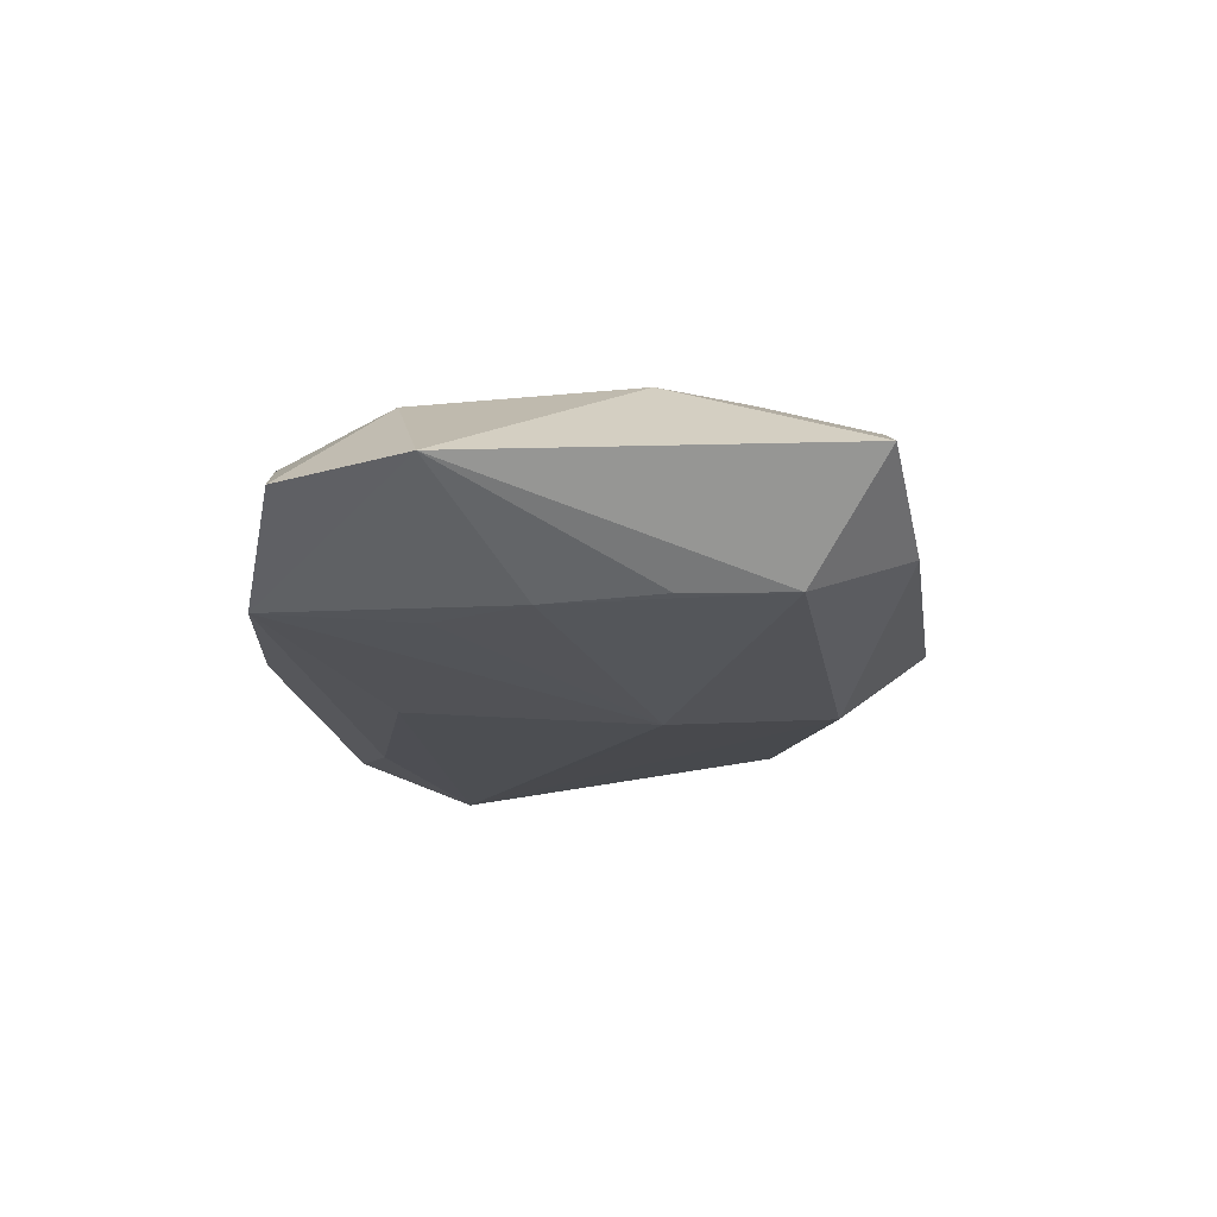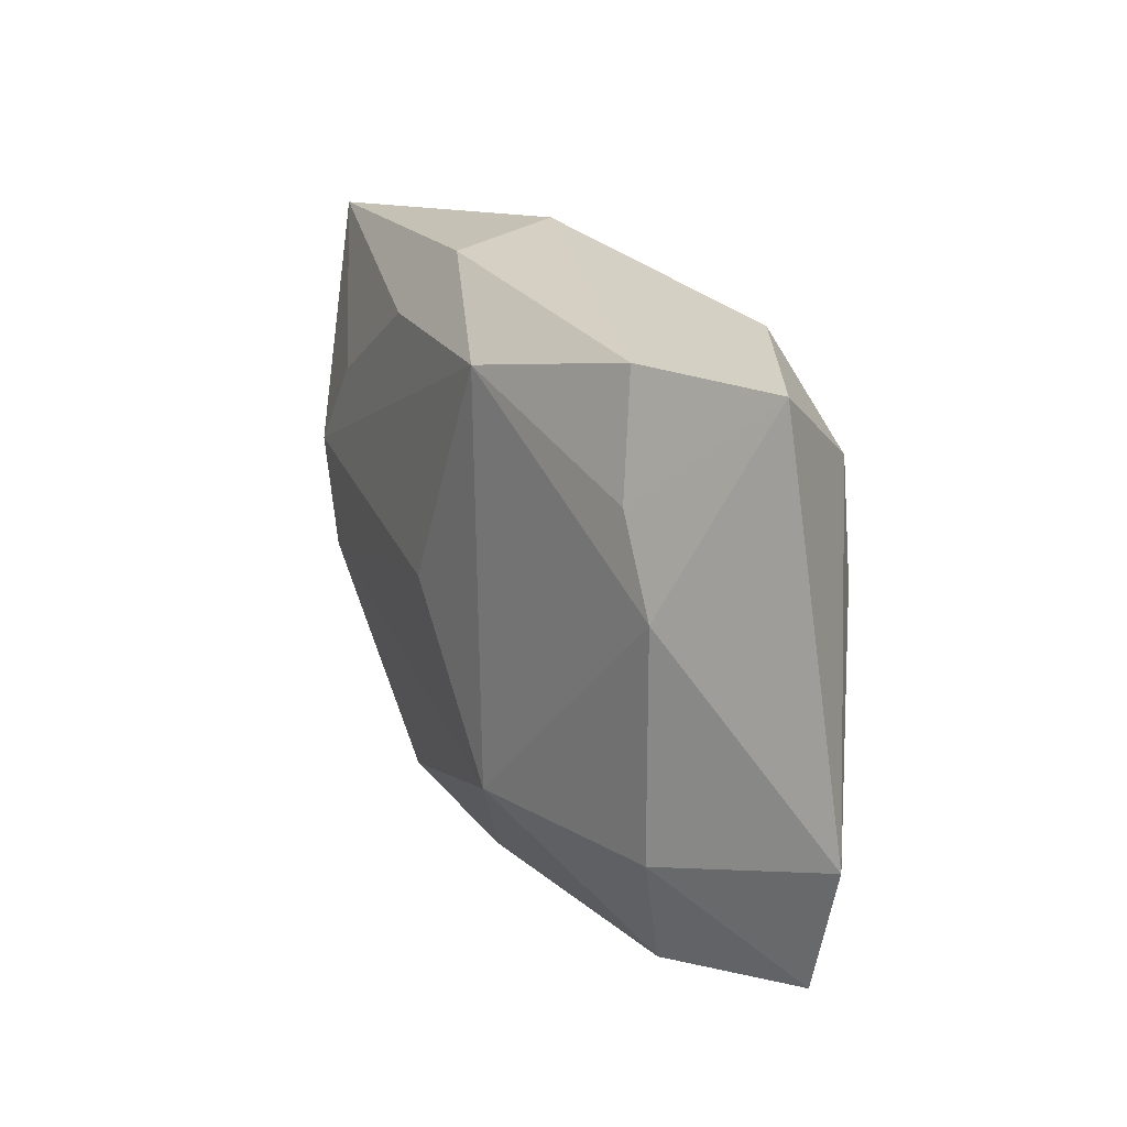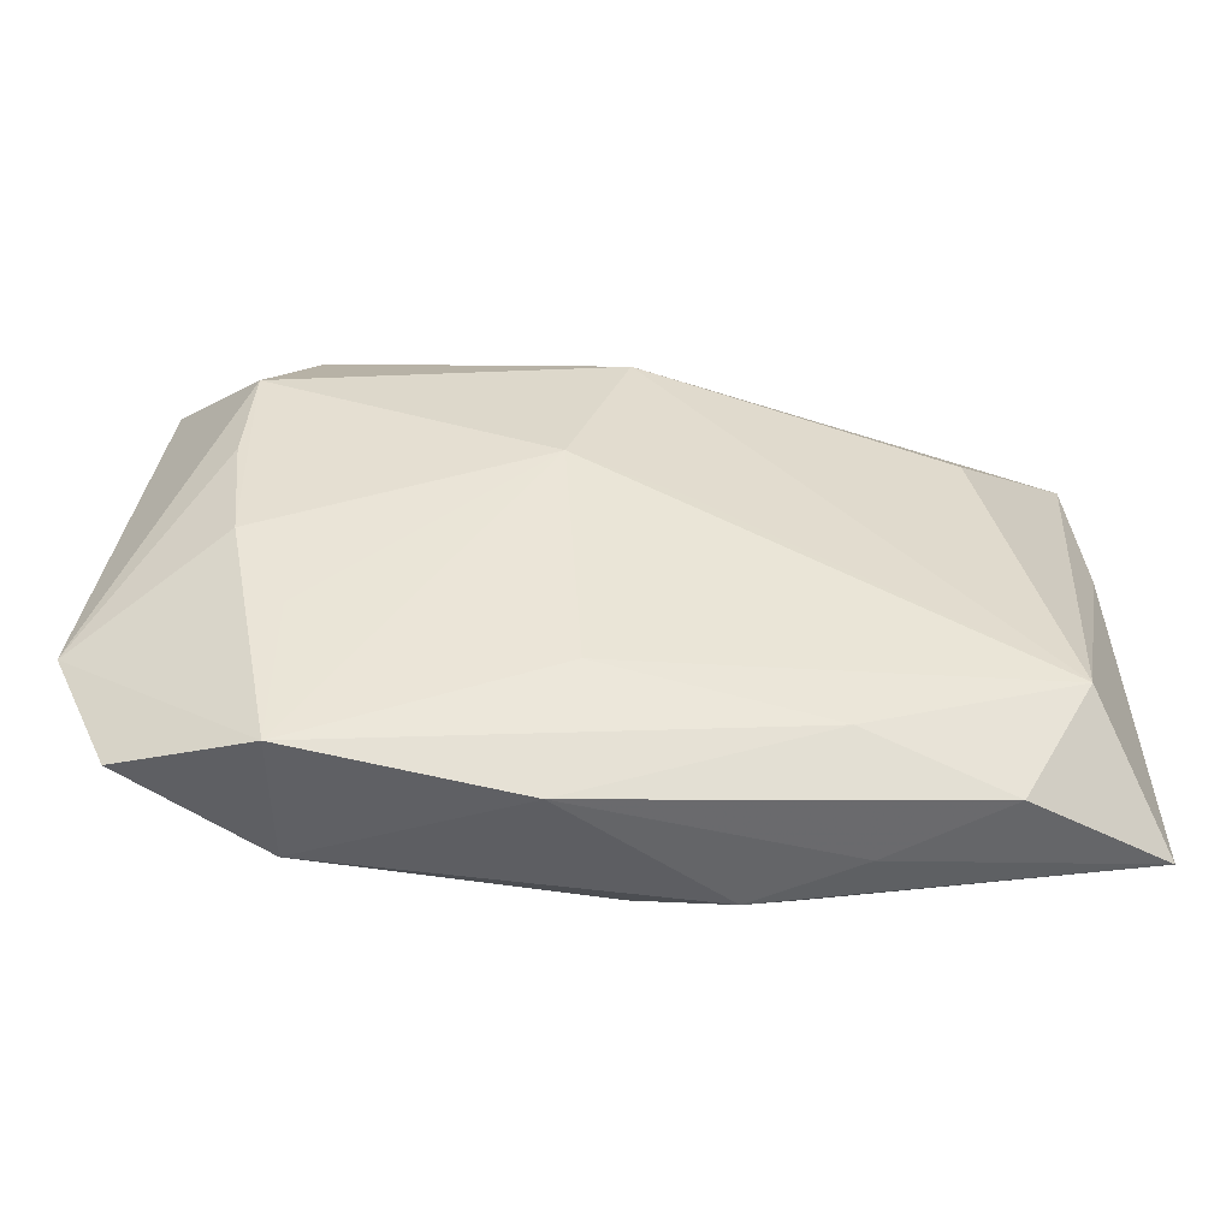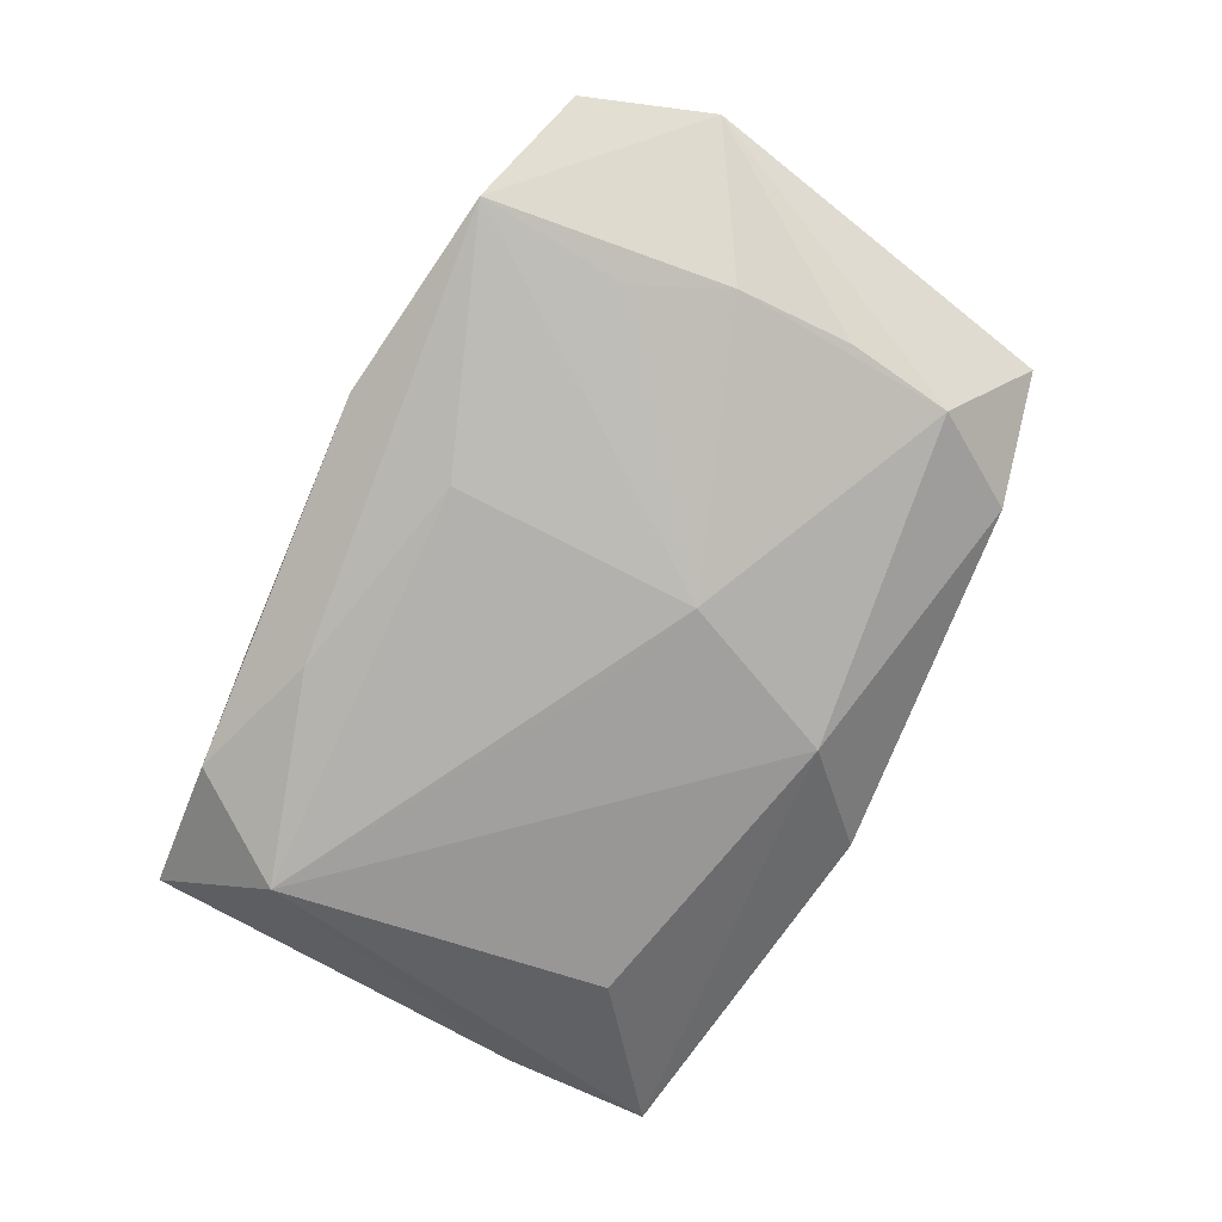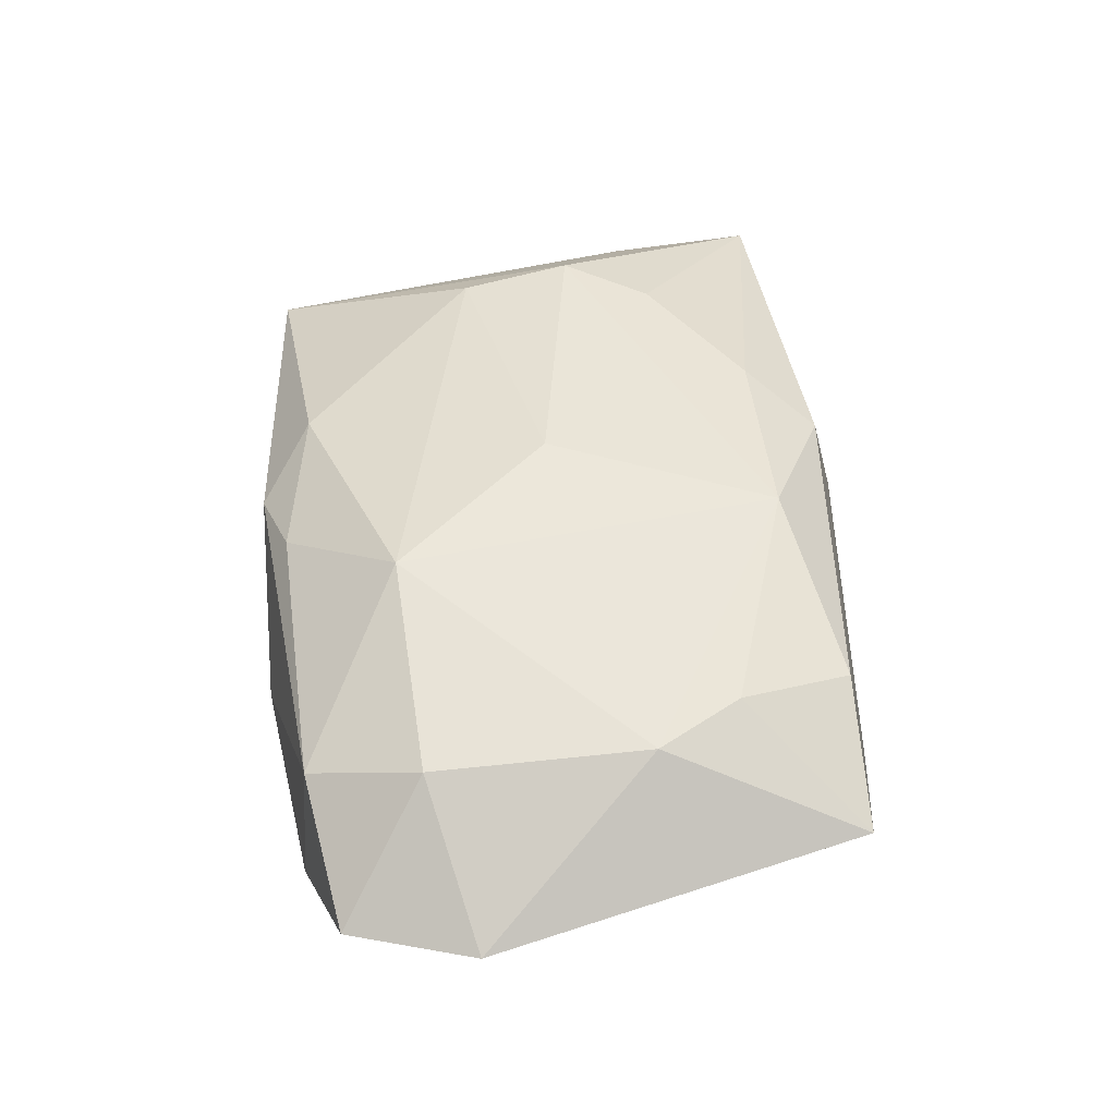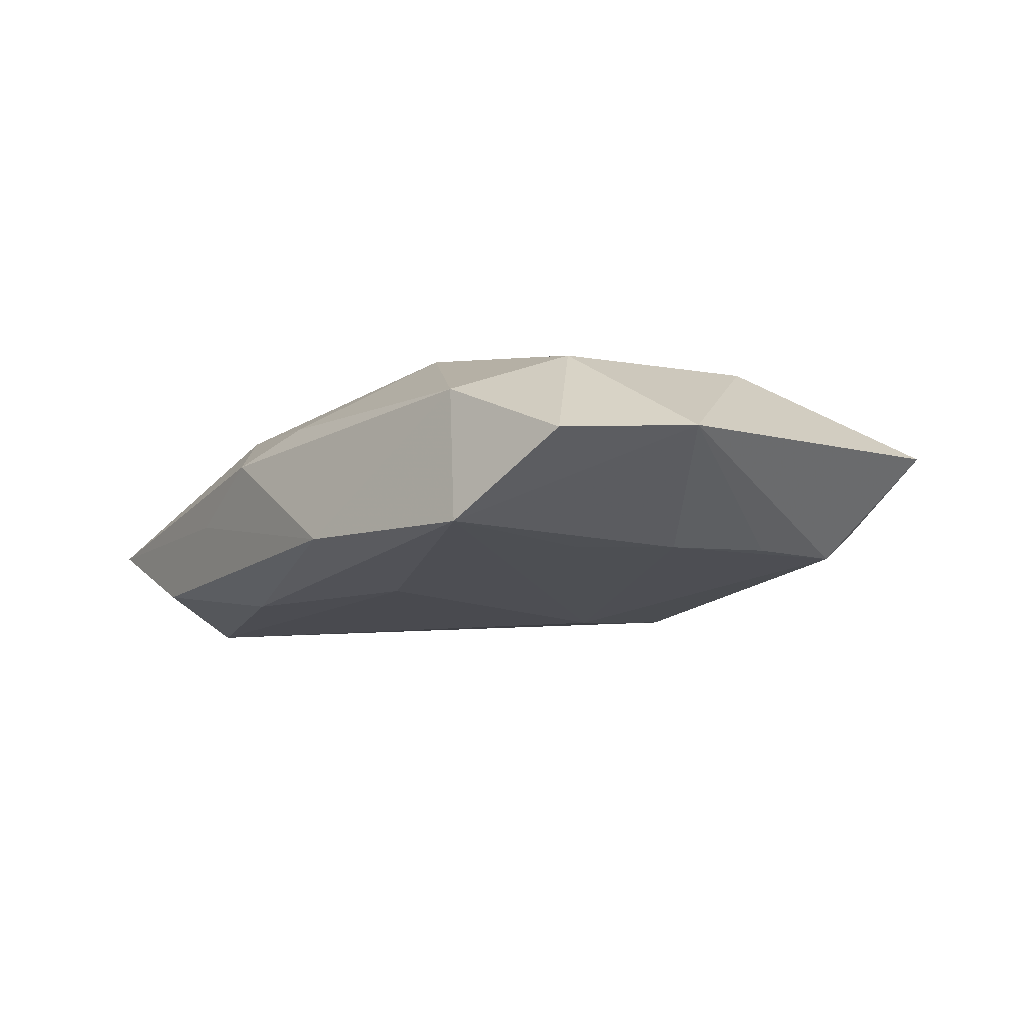
<metadata>
{"format":"obj","ext":"obj","renderer":"f3d","projection":"perspective","resolution":1024,"background":"white","views":[{"elev":-15.7,"azim":89.6,"up":"+Z"},{"elev":14.7,"azim":60.8,"up":"+Y"},{"elev":-50.2,"azim":169.7,"up":"+Y"},{"elev":-77.2,"azim":59.2,"up":"+Z"},{"elev":50.4,"azim":79.8,"up":"+Z"},{"elev":-10.4,"azim":50.4,"up":"+Z"}]}
</metadata>
<code>
v 0.02532 -0.01407 0.00751
v 0.007568 -0.01362 0.01066
v -0.01023 0.01889 0.00844
v -0.01552 -0.02229 -0.00168
v -0.02887 -0.01165 -0.009817
v -0.02378 0.0149 -0.006602
v 0.006321 0.01753 0.01066
v 0.004621 -0.01534 -0.009087
v 0.02757 0.01329 -0.006249
v -0.002477 0.001608 -0.01015
v -0.005139 0.02402 0.00594
v 0.02733 -0.004691 -0.007088
v -0.01287 -0.01877 0.00613
v 0.006278 -0.02504 -0.005889
v -0.02398 -0.02072 -0.007075
v 0.02347 0.01051 0.008374
v 0.03733 -0.01177 0.0001076
v -0.01271 -0.01786 -0.008879
v 0.02694 0.003391 0.008404
v 0.03326 0.01888 0.002289
v 0.02817 0.004605 -0.006497
v -0.00765 -0.0235 0.002546
v 0.0235 -0.02397 -0.006626
v 0.02327 0.02156 -0.002729
v -0.002868 7.297e-05 0.01066
v -0.03485 0.02477 0.001419
v 0.001282 0.01822 -0.008801
v -0.02646 -0.003055 0.006854
v -0.02199 0.01268 0.007639
v 0.02182 0.0197 0.006875
v 0.033 -0.02172 -0.0007088
v 0.02154 -0.02285 0.004134
v -0.005307 0.02606 -0.002171
v 0.02345 -0.01176 -0.007294
v -0.03576 0.01282 0.000521
v -0.03576 -0.01919 -0.001839
v 0.006215 0.00456 -0.01038
v -0.0008859 -0.02196 0.004972
v -0.02688 0.006107 0.007757
f 15 14 4
f 4 36 15
f 15 36 5
f 5 36 35
f 33 20 24
f 20 9 24
f 33 24 27
f 27 24 9
f 27 9 37
f 27 5 6
f 19 7 2
f 2 1 19
f 2 28 13
f 13 28 36
f 13 38 2
f 2 7 25
f 25 28 2
f 26 11 33
f 26 5 35
f 6 5 26
f 33 27 26
f 26 27 6
f 32 1 2
f 2 38 32
f 22 4 14
f 14 32 22
f 22 32 38
f 36 4 22
f 22 13 36
f 38 13 22
f 18 14 15
f 15 5 18
f 37 5 10
f 10 27 37
f 5 27 10
f 30 11 7
f 30 20 33
f 33 11 30
f 39 26 35
f 39 25 7
f 28 25 39
f 35 36 39
f 36 28 39
f 8 5 37
f 8 18 5
f 1 32 31
f 7 19 16
f 16 30 7
f 16 19 20
f 20 30 16
f 3 39 7
f 7 11 3
f 11 26 3
f 17 21 9
f 17 9 20
f 20 19 17
f 17 19 1
f 1 31 17
f 23 8 37
f 23 17 31
f 14 18 23
f 18 8 23
f 23 32 14
f 23 31 32
f 26 39 29
f 29 3 26
f 39 3 29
f 37 9 12
f 9 21 12
f 21 17 12
f 17 23 12
f 34 23 37
f 37 12 34
f 34 12 23

</code>
